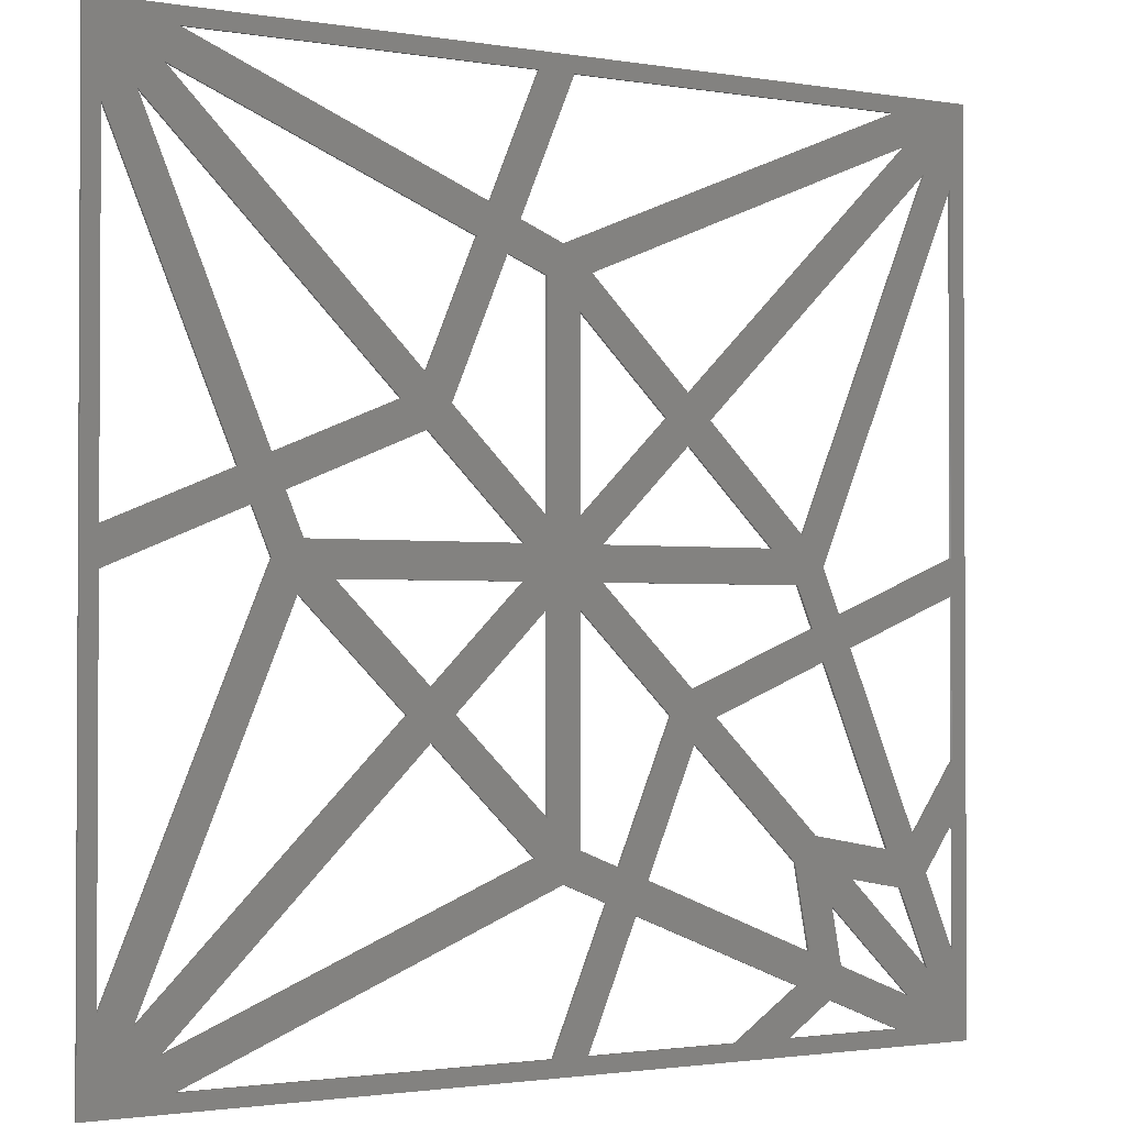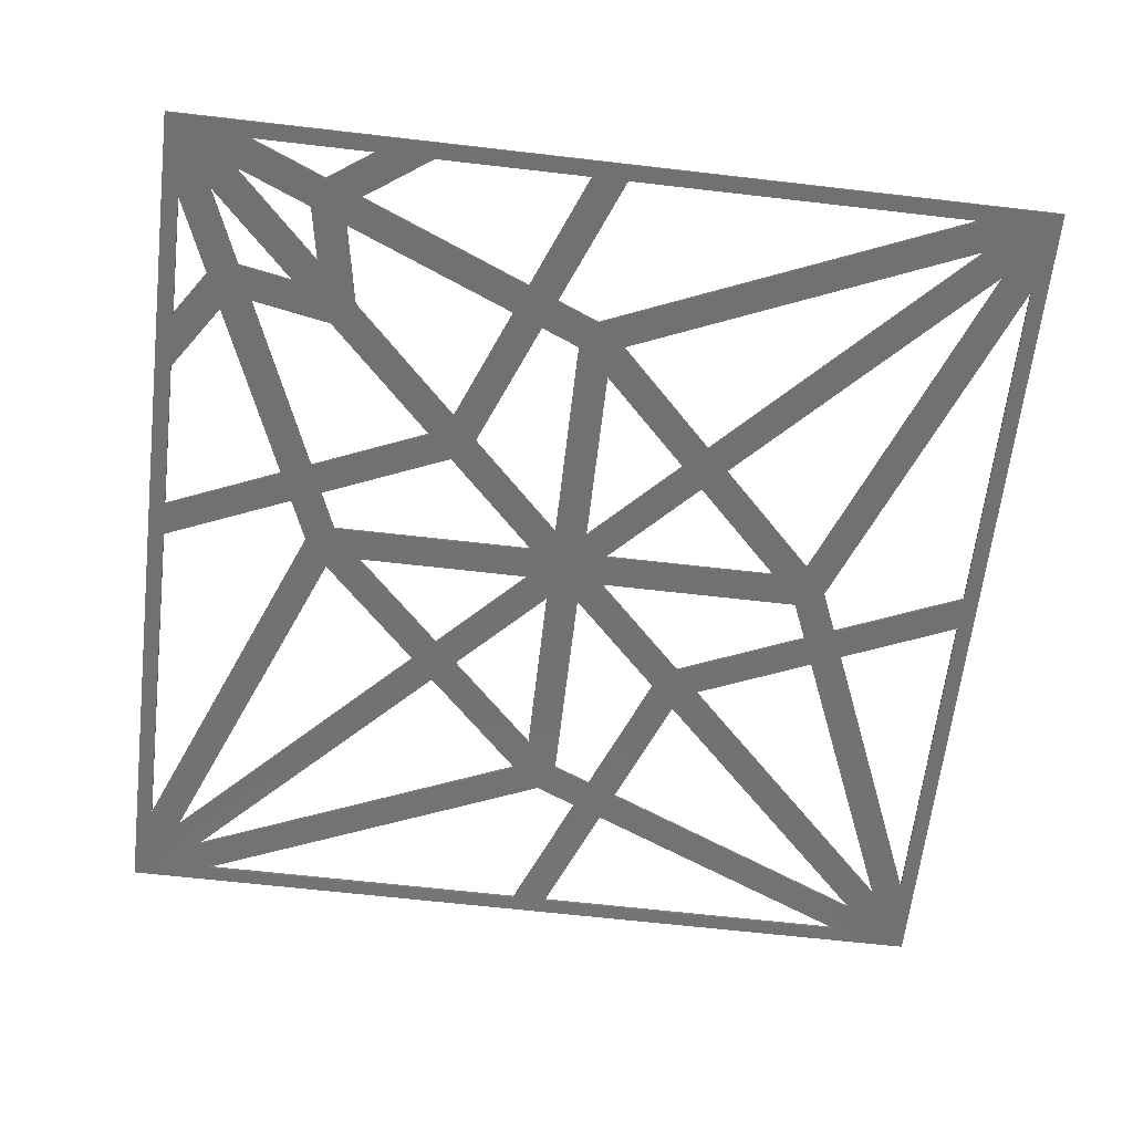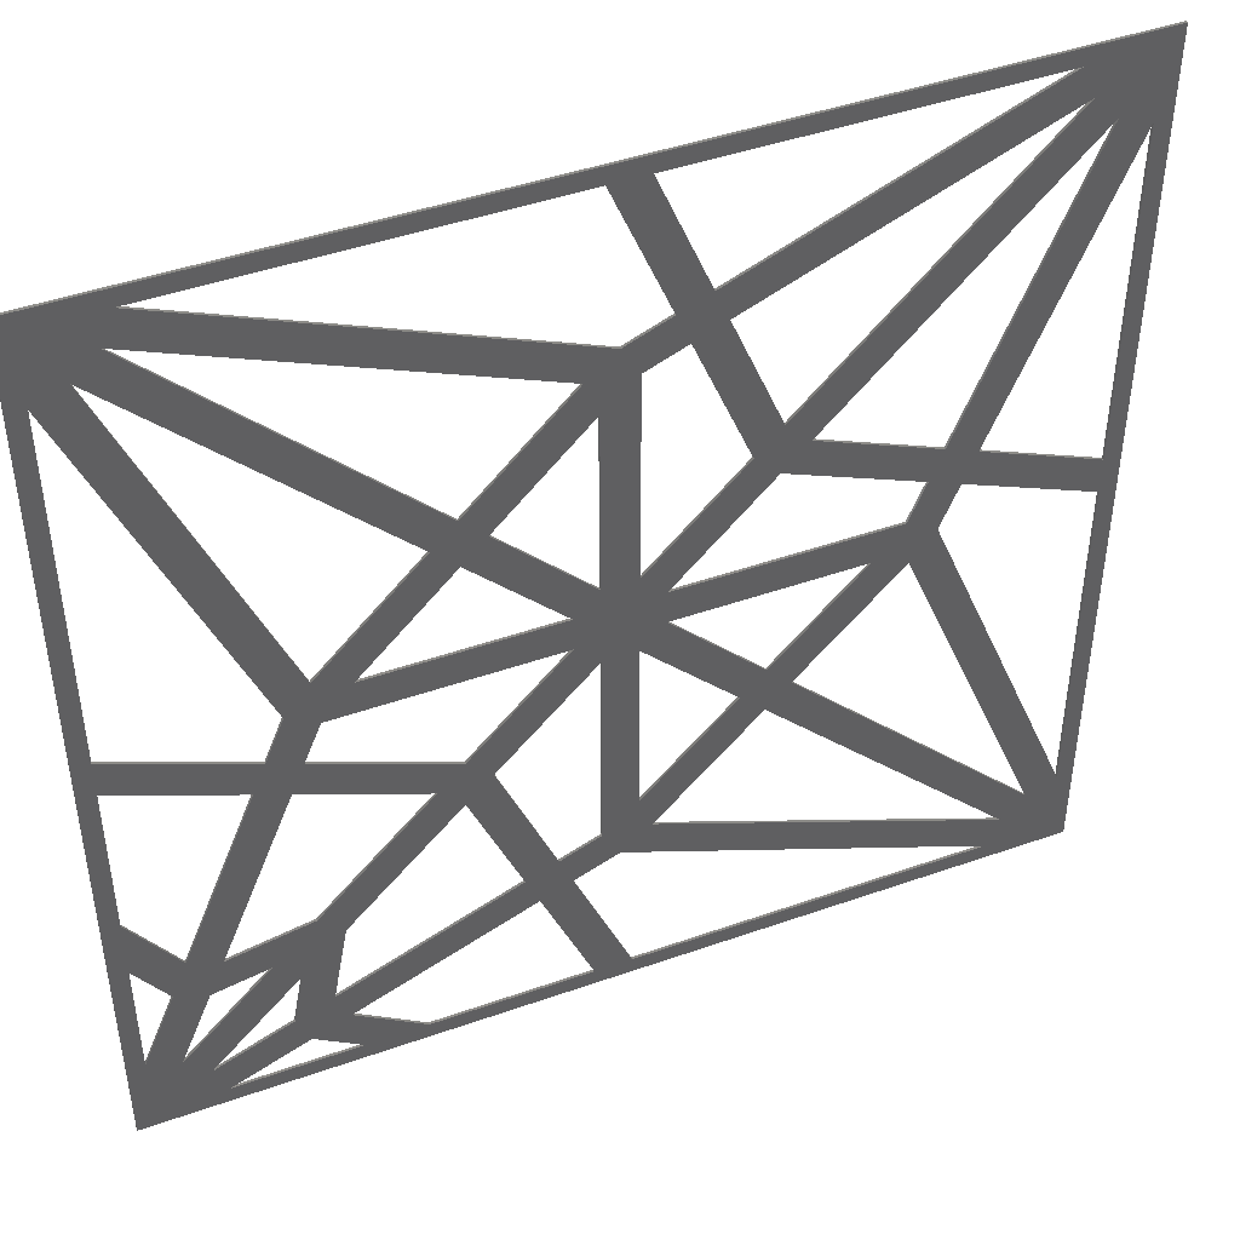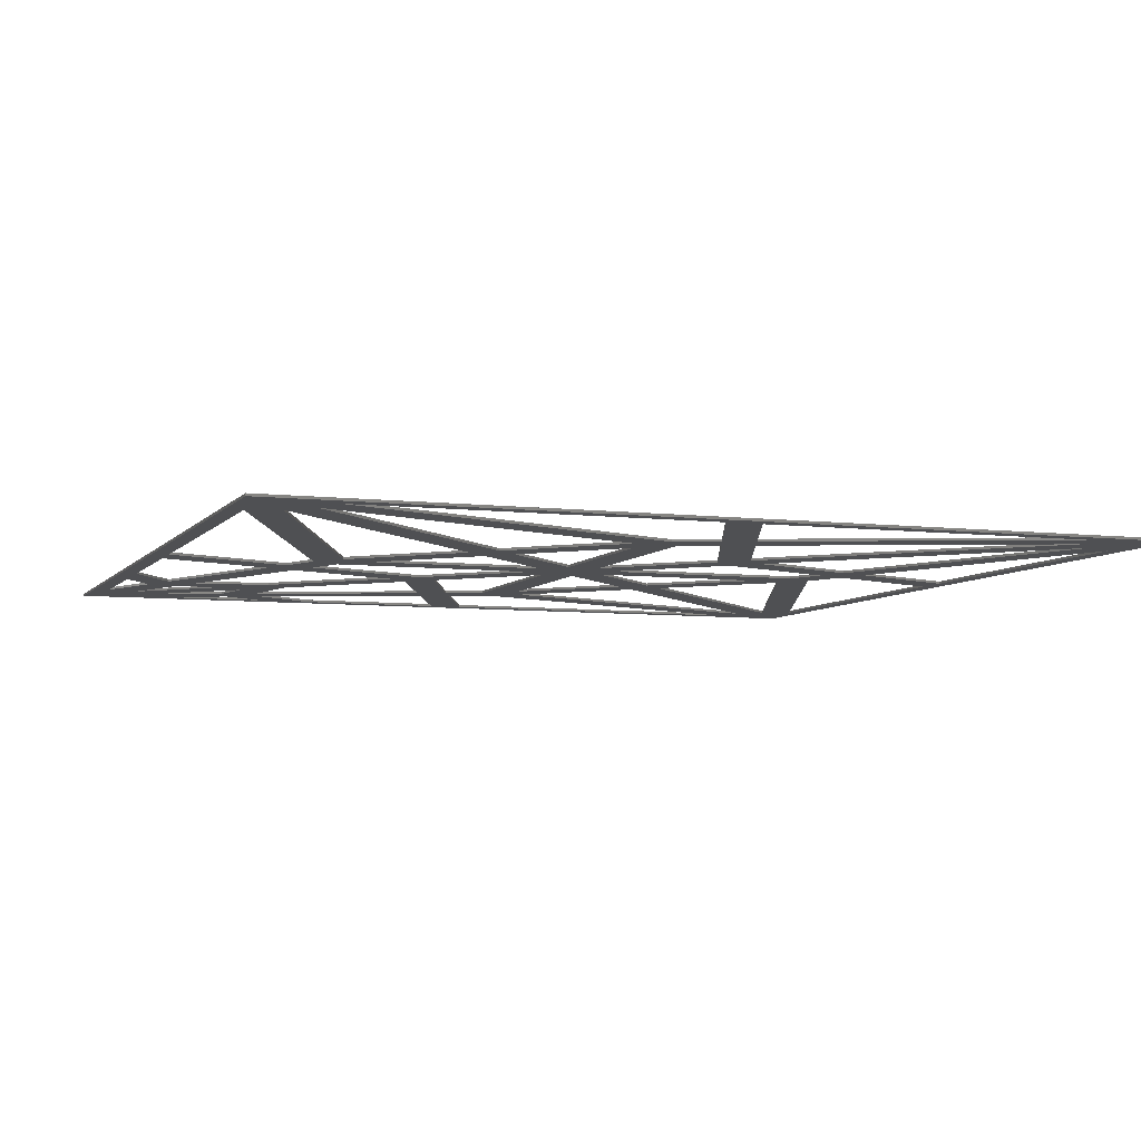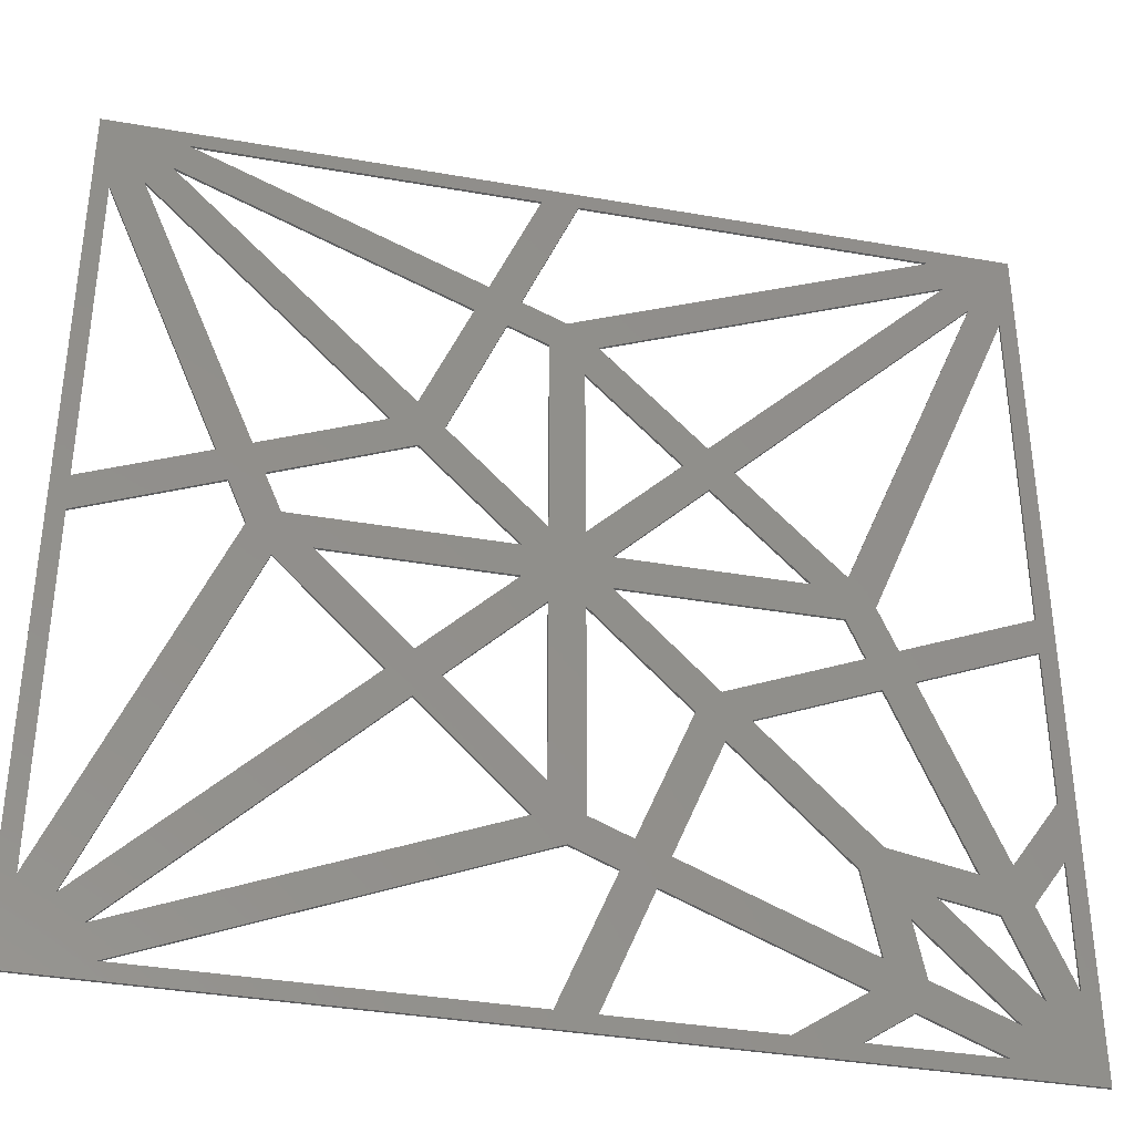
<metadata>
{"format":"stl","ext":"stl","renderer":"f3d","projection":"perspective","resolution":1024,"background":"white","views":[{"elev":-1.7,"azim":-31.0,"up":"+Y"},{"elev":-63.5,"azim":83.3,"up":"+Z"},{"elev":44.9,"azim":157.7,"up":"+Y"},{"elev":-6.2,"azim":159.8,"up":"+Z"},{"elev":-36.7,"azim":-12.8,"up":"+Y"}]}
</metadata>
<code>
# stl→obj: 212 verts, 532 faces
v 0.01403 128.6 0
v 64.24 128.6 0
v 12.08 126.2 0
v 128.5 128.6 0
v 128.5 64.41 0
v 126.1 116.6 0
v 128.5 37.69 0
v 128.5 0.191 0
v 126.1 12.26 0
v 90.96 0.191 0
v 98.7 2.592 0
v 64.24 0.191 0
v 0.01403 0.191 0
v 0.01403 64.41 0
v 2.415 68.01 0
v 2.415 116.6 0
v 60.65 126.2 0
v 53.53 109.1 0
v 68.47 101.2 0
v 51.7 104.6 0
v 10.24 121.8 0
v 6.849 118.4 0
v 61.84 100.4 0
v 56.13 102.8 0
v 65.84 126.2 0
v 57.97 107.2 0
v 2.415 62.81 0
v 19.58 75.12 0
v 48.26 83.79 0
v 44.86 80.39 0
v 25.86 72.52 0
v 21.42 70.68 0
v 24.02 76.96 0
v 66.64 70.21 0
v 79.65 83.22 0
v 121.6 118.4 0
v 58.44 62.01 0
v 10.24 7.026 0
v 61.84 32.59 0
v 61.84 58.62 0
v 48.82 45.6 0
v 86.44 83.22 0
v 83.05 79.83 0
v 70.03 66.81 0
v 45.43 42.21 0
v 64.24 24.2 0
v 61.84 70.21 0
v 66.64 96.24 0
v 66.64 58.62 0
v 70.03 62.01 0
v 58.44 66.81 0
v 83.05 86.62 0
v 60 27.64 0
v 118.2 121.8 0
v 116.4 126.2 0
v 64.24 104.6 0
v 104.5 64.41 0
v 100.3 62.01 0
v 101 68.65 0
v 96.06 66.81 0
v 32.41 62.01 0
v 42.03 45.6 0
v 27.46 60.18 0
v 45.43 49 0
v 28.22 66.81 0
v 24.02 64.41 0
v 6.849 10.42 0
v 2.415 12.26 0
v 44.58 87.46 0
v 41.19 84.07 0
v 12.08 2.592 0
v 116.4 2.592 0
v 90.22 2.592 0
v 105.7 19.54 0
v 107.2 11.6 0
v 105.4 7.163 0
v 100.1 9.354 0
v 101.9 13.79 0
v 118.2 7.026 0
v 121.6 10.42 0
v 121.5 23.3 0
v 126.1 29.95 0
v 126.1 38.44 0
v 117.1 21.46 0
v 109.1 22.93 0
v 102.6 56.31 0
v 99.72 25.54 0
v 119.3 28.58 0
v 114.9 26.75 0
v 104.5 51.87 0
v 103.1 28.93 0
v 126.1 66.02 0
v 107.1 58.14 0
v 126.1 60.82 0
v 108.9 53.71 0
v 62.63 2.592 0
v 67.83 2.592 0
v 70.51 21.6 0
v 83.61 48.43 0
v 74.94 19.76 0
v 83.89 41.37 0
v 76.78 24.2 0
v 66.64 28.4 0
v 72.34 26.03 0
v 80.22 45.04 0
v 87.28 44.76 0
v 0.01403 128.6 0.36
v 64.24 128.6 0.36
v 128.5 128.6 0.36
v 128.5 64.41 0.36
v 128.5 37.69 0.36
v 128.5 0.191 0.36
v 90.96 0.191 0.36
v 64.24 0.191 0.36
v 0.01403 0.191 0.36
v 0.01403 64.41 0.36
v 12.08 126.2 0.36
v 126.1 116.6 0.36
v 126.1 12.26 0.36
v 98.7 2.592 0.36
v 2.415 68.01 0.36
v 2.415 116.6 0.36
v 60.65 126.2 0.36
v 68.47 101.2 0.36
v 53.53 109.1 0.36
v 10.24 121.8 0.36
v 51.7 104.6 0.36
v 6.849 118.4 0.36
v 61.84 100.4 0.36
v 56.13 102.8 0.36
v 65.84 126.2 0.36
v 57.97 107.2 0.36
v 2.415 62.81 0.36
v 48.26 83.79 0.36
v 19.58 75.12 0.36
v 44.86 80.39 0.36
v 25.86 72.52 0.36
v 21.42 70.68 0.36
v 24.02 76.96 0.36
v 66.64 70.21 0.36
v 79.65 83.22 0.36
v 121.6 118.4 0.36
v 58.44 62.01 0.36
v 10.24 7.026 0.36
v 61.84 58.62 0.36
v 61.84 32.59 0.36
v 48.82 45.6 0.36
v 86.44 83.22 0.36
v 83.05 79.83 0.36
v 70.03 66.81 0.36
v 45.43 42.21 0.36
v 64.24 24.2 0.36
v 61.84 70.21 0.36
v 66.64 96.24 0.36
v 66.64 58.62 0.36
v 70.03 62.01 0.36
v 58.44 66.81 0.36
v 83.05 86.62 0.36
v 60 27.64 0.36
v 118.2 121.8 0.36
v 116.4 126.2 0.36
v 64.24 104.6 0.36
v 104.5 64.41 0.36
v 101 68.65 0.36
v 100.3 62.01 0.36
v 96.06 66.81 0.36
v 32.41 62.01 0.36
v 27.46 60.18 0.36
v 42.03 45.6 0.36
v 45.43 49 0.36
v 28.22 66.81 0.36
v 24.02 64.41 0.36
v 6.849 10.42 0.36
v 2.415 12.26 0.36
v 41.19 84.07 0.36
v 44.58 87.46 0.36
v 12.08 2.592 0.36
v 116.4 2.592 0.36
v 90.22 2.592 0.36
v 107.2 11.6 0.36
v 105.7 19.54 0.36
v 105.4 7.163 0.36
v 100.1 9.354 0.36
v 101.9 13.79 0.36
v 118.2 7.026 0.36
v 121.6 10.42 0.36
v 121.5 23.3 0.36
v 126.1 29.95 0.36
v 126.1 38.44 0.36
v 109.1 22.93 0.36
v 117.1 21.46 0.36
v 102.6 56.31 0.36
v 99.72 25.54 0.36
v 119.3 28.58 0.36
v 104.5 51.87 0.36
v 114.9 26.75 0.36
v 103.1 28.93 0.36
v 126.1 66.02 0.36
v 107.1 58.14 0.36
v 126.1 60.82 0.36
v 108.9 53.71 0.36
v 62.63 2.592 0.36
v 67.83 2.592 0.36
v 83.61 48.43 0.36
v 70.51 21.6 0.36
v 74.94 19.76 0.36
v 83.89 41.37 0.36
v 76.78 24.2 0.36
v 66.64 28.4 0.36
v 72.34 26.03 0.36
v 80.22 45.04 0.36
v 87.28 44.76 0.36
f 1 2 3
f 2 4 3
f 4 5 6
f 5 7 6
f 7 8 9
f 8 10 11
f 10 12 11
f 12 13 11
f 13 14 15
f 14 1 15
f 3 16 1
f 3 4 17
f 3 18 19
f 3 20 21
f 3 22 16
f 3 21 22
f 3 19 23
f 3 23 24
f 3 24 20
f 18 17 25
f 18 25 26
f 18 26 19
f 17 4 25
f 15 1 16
f 15 27 13
f 15 28 29
f 15 29 30
f 15 30 31
f 15 31 32
f 15 32 27
f 28 22 33
f 28 16 22
f 28 33 29
f 34 35 4
f 34 4 36
f 34 13 37
f 34 38 13
f 34 39 40
f 34 40 41
f 34 36 42
f 34 42 43
f 34 43 44
f 34 41 45
f 34 45 38
f 34 46 39
f 34 47 23
f 34 23 48
f 34 49 46
f 34 44 50
f 34 50 49
f 34 37 51
f 34 51 47
f 35 52 4
f 35 48 19
f 35 19 52
f 48 23 19
f 41 53 45
f 41 39 46
f 41 46 53
f 19 4 54
f 19 55 4
f 19 56 55
f 19 26 56
f 52 54 4
f 36 4 6
f 36 6 57
f 36 58 59
f 36 57 58
f 42 60 43
f 42 59 58
f 42 58 60
f 60 58 50
f 60 50 44
f 61 62 63
f 61 64 62
f 61 65 51
f 61 51 37
f 61 63 66
f 61 66 32
f 61 32 65
f 64 37 13
f 64 13 62
f 63 67 13
f 63 13 68
f 63 68 66
f 67 62 13
f 21 69 70
f 21 70 22
f 69 20 24
f 69 24 29
f 69 29 70
f 33 70 29
f 53 13 38
f 53 71 13
f 53 46 71
f 11 72 8
f 11 13 73
f 11 74 75
f 11 75 76
f 11 73 77
f 11 78 74
f 11 77 78
f 72 9 8
f 72 76 75
f 72 75 79
f 72 80 9
f 72 79 80
f 81 7 82
f 81 83 7
f 81 84 85
f 81 9 80
f 81 80 84
f 81 86 58
f 81 85 87
f 81 58 88
f 81 88 83
f 81 89 90
f 81 90 86
f 81 87 91
f 81 91 89
f 9 82 7
f 79 74 85
f 79 85 80
f 74 78 87
f 74 87 85
f 6 7 92
f 57 93 58
f 93 92 94
f 93 94 95
f 93 95 58
f 92 7 94
f 96 13 71
f 96 97 13
f 96 98 99
f 96 100 97
f 96 99 101
f 96 101 102
f 96 102 100
f 98 46 103
f 98 103 104
f 98 104 99
f 46 49 103
f 29 47 51
f 29 51 30
f 104 105 99
f 105 49 50
f 105 50 99
f 55 25 4
f 99 87 101
f 99 86 90
f 99 90 106
f 99 106 87
f 58 95 88
f 31 65 32
f 27 68 13
f 100 102 78
f 100 78 77
f 97 73 13
f 87 106 91
f 83 94 7
f 2 1 107
f 108 2 107
f 4 2 108
f 109 4 108
f 5 4 109
f 110 5 109
f 7 5 110
f 111 7 110
f 8 7 111
f 112 8 111
f 10 8 112
f 113 10 112
f 12 10 113
f 114 12 113
f 13 12 114
f 115 13 114
f 14 13 115
f 116 14 115
f 1 14 116
f 107 1 116
f 107 117 108
f 108 117 109
f 109 118 110
f 110 118 111
f 111 119 112
f 112 120 113
f 113 120 114
f 114 120 115
f 115 121 116
f 116 121 107
f 117 107 122
f 117 123 109
f 117 124 125
f 117 126 127
f 117 122 128
f 117 128 126
f 117 129 124
f 117 130 129
f 117 127 130
f 125 131 123
f 125 132 131
f 125 124 132
f 123 131 109
f 121 122 107
f 121 115 133
f 121 134 135
f 121 136 134
f 121 137 136
f 121 138 137
f 121 133 138
f 135 139 128
f 135 128 122
f 135 134 139
f 140 109 141
f 140 142 109
f 140 143 115
f 140 115 144
f 140 145 146
f 140 147 145
f 140 148 142
f 140 149 148
f 140 150 149
f 140 151 147
f 140 144 151
f 140 146 152
f 140 129 153
f 140 154 129
f 140 152 155
f 140 156 150
f 140 155 156
f 140 157 143
f 140 153 157
f 141 109 158
f 141 124 154
f 141 158 124
f 154 124 129
f 147 151 159
f 147 152 146
f 147 159 152
f 124 160 109
f 124 109 161
f 124 161 162
f 124 162 132
f 158 109 160
f 142 118 109
f 142 163 118
f 142 164 165
f 142 165 163
f 148 149 166
f 148 165 164
f 148 166 165
f 166 156 165
f 166 150 156
f 167 168 169
f 167 169 170
f 167 157 171
f 167 143 157
f 167 172 168
f 167 138 172
f 167 171 138
f 170 115 143
f 170 169 115
f 168 115 173
f 168 174 115
f 168 172 174
f 173 115 169
f 126 175 176
f 126 128 175
f 176 130 127
f 176 134 130
f 176 175 134
f 139 134 175
f 159 144 115
f 159 115 177
f 159 177 152
f 120 112 178
f 120 179 115
f 120 180 181
f 120 182 180
f 120 183 179
f 120 181 184
f 120 184 183
f 178 112 119
f 178 180 182
f 178 185 180
f 178 119 186
f 178 186 185
f 187 188 111
f 187 111 189
f 187 190 191
f 187 186 119
f 187 191 186
f 187 165 192
f 187 193 190
f 187 194 165
f 187 189 194
f 187 195 196
f 187 192 195
f 187 197 193
f 187 196 197
f 119 111 188
f 185 190 181
f 185 186 190
f 181 193 184
f 181 190 193
f 118 198 111
f 163 165 199
f 199 200 198
f 199 201 200
f 199 165 201
f 198 200 111
f 202 177 115
f 202 115 203
f 202 204 205
f 202 203 206
f 202 207 204
f 202 208 207
f 202 206 208
f 205 209 152
f 205 210 209
f 205 204 210
f 152 209 155
f 134 157 153
f 134 136 157
f 210 204 211
f 211 156 155
f 211 204 156
f 161 109 131
f 204 207 193
f 204 195 192
f 204 212 195
f 204 193 212
f 165 194 201
f 137 138 171
f 133 115 174
f 206 184 208
f 206 183 184
f 203 115 179
f 193 197 212
f 189 111 200
f 3 117 18
f 18 117 125
f 18 125 17
f 17 125 123
f 17 123 3
f 3 123 117
f 15 121 28
f 28 121 135
f 28 135 16
f 16 135 122
f 16 122 15
f 15 122 121
f 34 140 35
f 35 140 141
f 35 141 48
f 48 141 154
f 48 154 34
f 34 154 140
f 40 145 41
f 41 145 147
f 41 147 39
f 39 147 146
f 39 146 40
f 40 146 145
f 19 124 52
f 52 124 158
f 52 158 54
f 54 158 160
f 54 160 19
f 19 160 124
f 36 142 42
f 42 142 148
f 42 148 59
f 59 148 164
f 59 164 36
f 36 164 142
f 60 166 43
f 43 166 149
f 43 149 44
f 44 149 150
f 44 150 60
f 60 150 166
f 61 167 64
f 64 167 170
f 64 170 37
f 37 170 143
f 37 143 61
f 61 143 167
f 63 168 67
f 67 168 173
f 67 173 62
f 62 173 169
f 62 169 63
f 63 169 168
f 21 126 69
f 69 126 176
f 69 176 20
f 20 176 127
f 20 127 21
f 21 127 126
f 33 139 70
f 70 139 175
f 70 175 22
f 22 175 128
f 22 128 33
f 33 128 139
f 53 159 45
f 45 159 151
f 45 151 38
f 38 151 144
f 38 144 53
f 53 144 159
f 11 120 72
f 72 120 178
f 72 178 76
f 76 178 182
f 76 182 11
f 11 182 120
f 81 187 9
f 9 187 119
f 9 119 82
f 82 119 188
f 82 188 81
f 81 188 187
f 75 180 79
f 79 180 185
f 79 185 74
f 74 185 181
f 74 181 75
f 75 181 180
f 85 190 80
f 80 190 186
f 80 186 84
f 84 186 191
f 84 191 85
f 85 191 190
f 6 118 57
f 57 118 163
f 57 163 93
f 93 163 199
f 93 199 92
f 92 199 198
f 92 198 6
f 6 198 118
f 96 202 98
f 98 202 205
f 98 205 46
f 46 205 152
f 46 152 71
f 71 152 177
f 71 177 96
f 96 177 202
f 23 129 24
f 24 129 130
f 24 130 29
f 29 130 134
f 29 134 47
f 47 134 153
f 47 153 23
f 23 153 129
f 103 209 104
f 104 209 210
f 104 210 105
f 105 210 211
f 105 211 49
f 49 211 155
f 49 155 103
f 103 155 209
f 55 161 25
f 25 161 131
f 25 131 26
f 26 131 132
f 26 132 56
f 56 132 162
f 56 162 55
f 55 162 161
f 50 156 99
f 99 156 204
f 99 204 86
f 86 204 192
f 86 192 58
f 58 192 165
f 58 165 50
f 50 165 156
f 51 157 30
f 30 157 136
f 30 136 31
f 31 136 137
f 31 137 65
f 65 137 171
f 65 171 51
f 51 171 157
f 66 172 32
f 32 172 138
f 32 138 27
f 27 138 133
f 27 133 68
f 68 133 174
f 68 174 66
f 66 174 172
f 100 206 97
f 97 206 203
f 97 203 73
f 73 203 179
f 73 179 77
f 77 179 183
f 77 183 100
f 100 183 206
f 78 184 87
f 87 184 193
f 87 193 101
f 101 193 207
f 101 207 102
f 102 207 208
f 102 208 78
f 78 208 184
f 88 194 83
f 83 194 189
f 83 189 94
f 94 189 200
f 94 200 95
f 95 200 201
f 95 201 88
f 88 201 194
f 90 195 106
f 106 195 212
f 106 212 91
f 91 212 197
f 91 197 89
f 89 197 196
f 89 196 90
f 90 196 195

</code>
